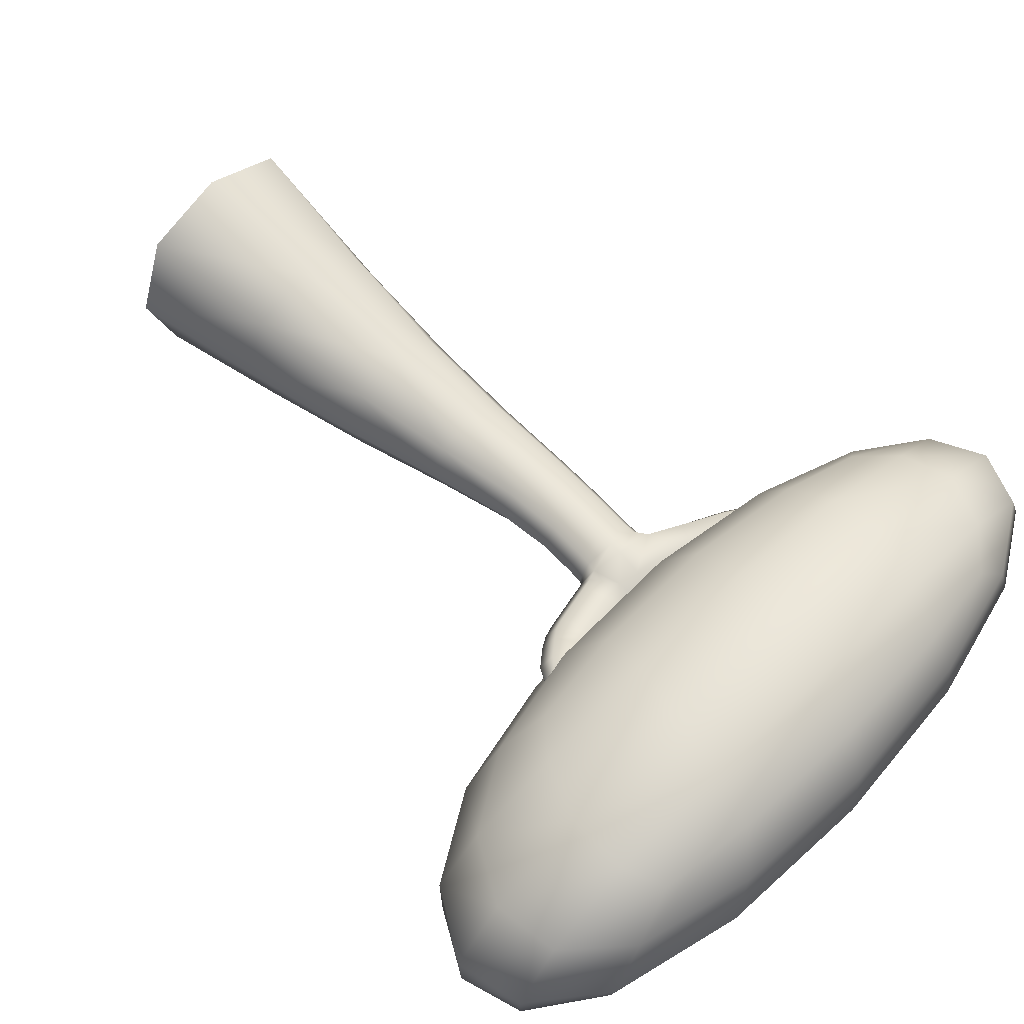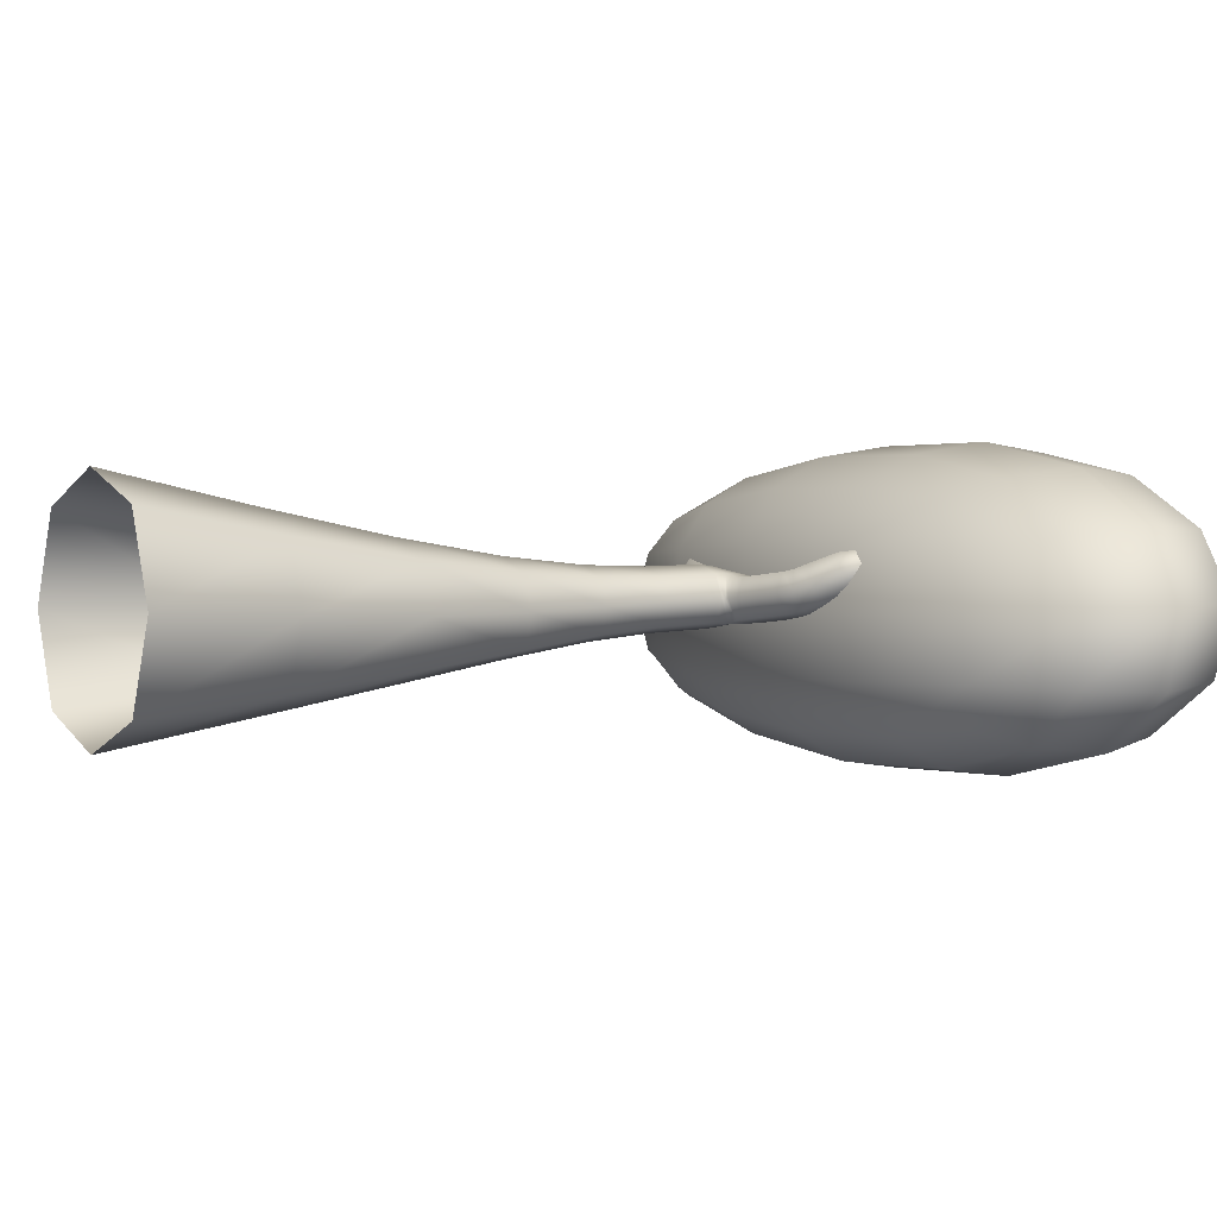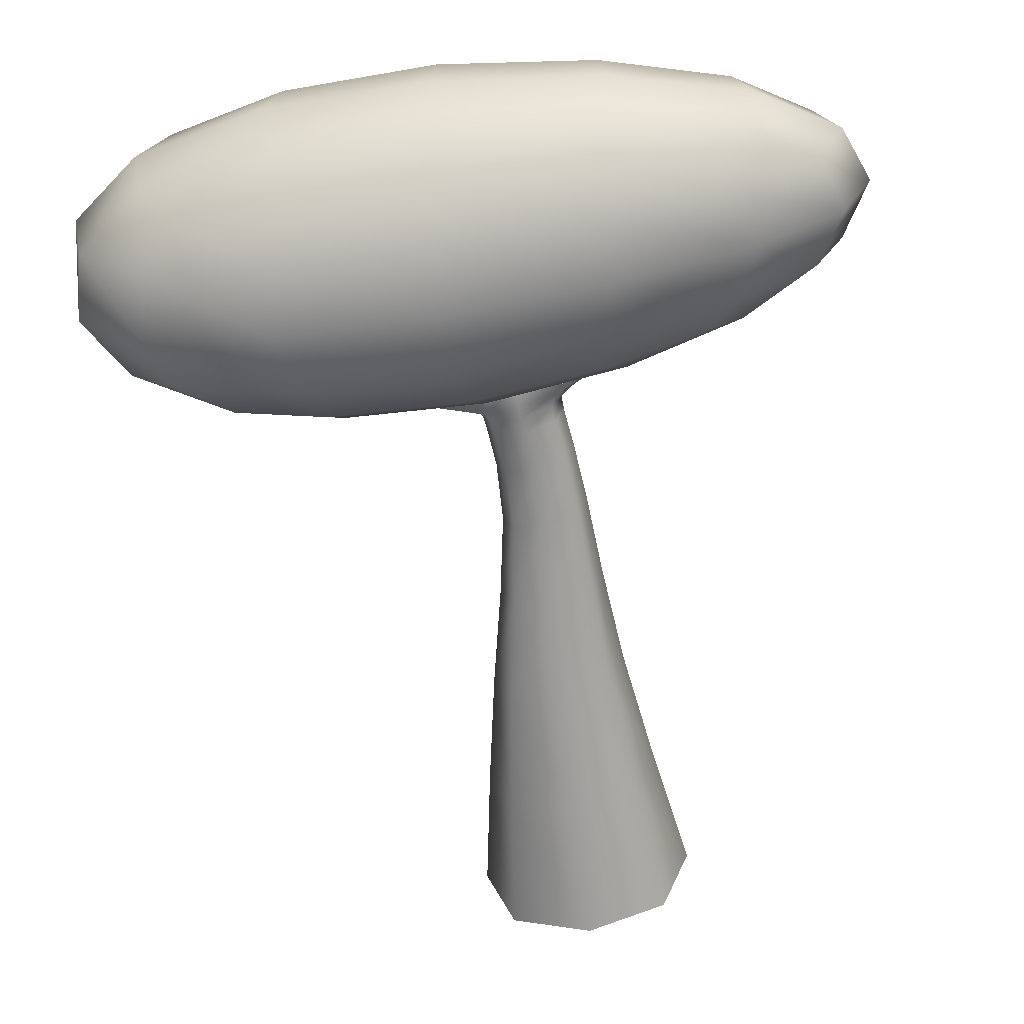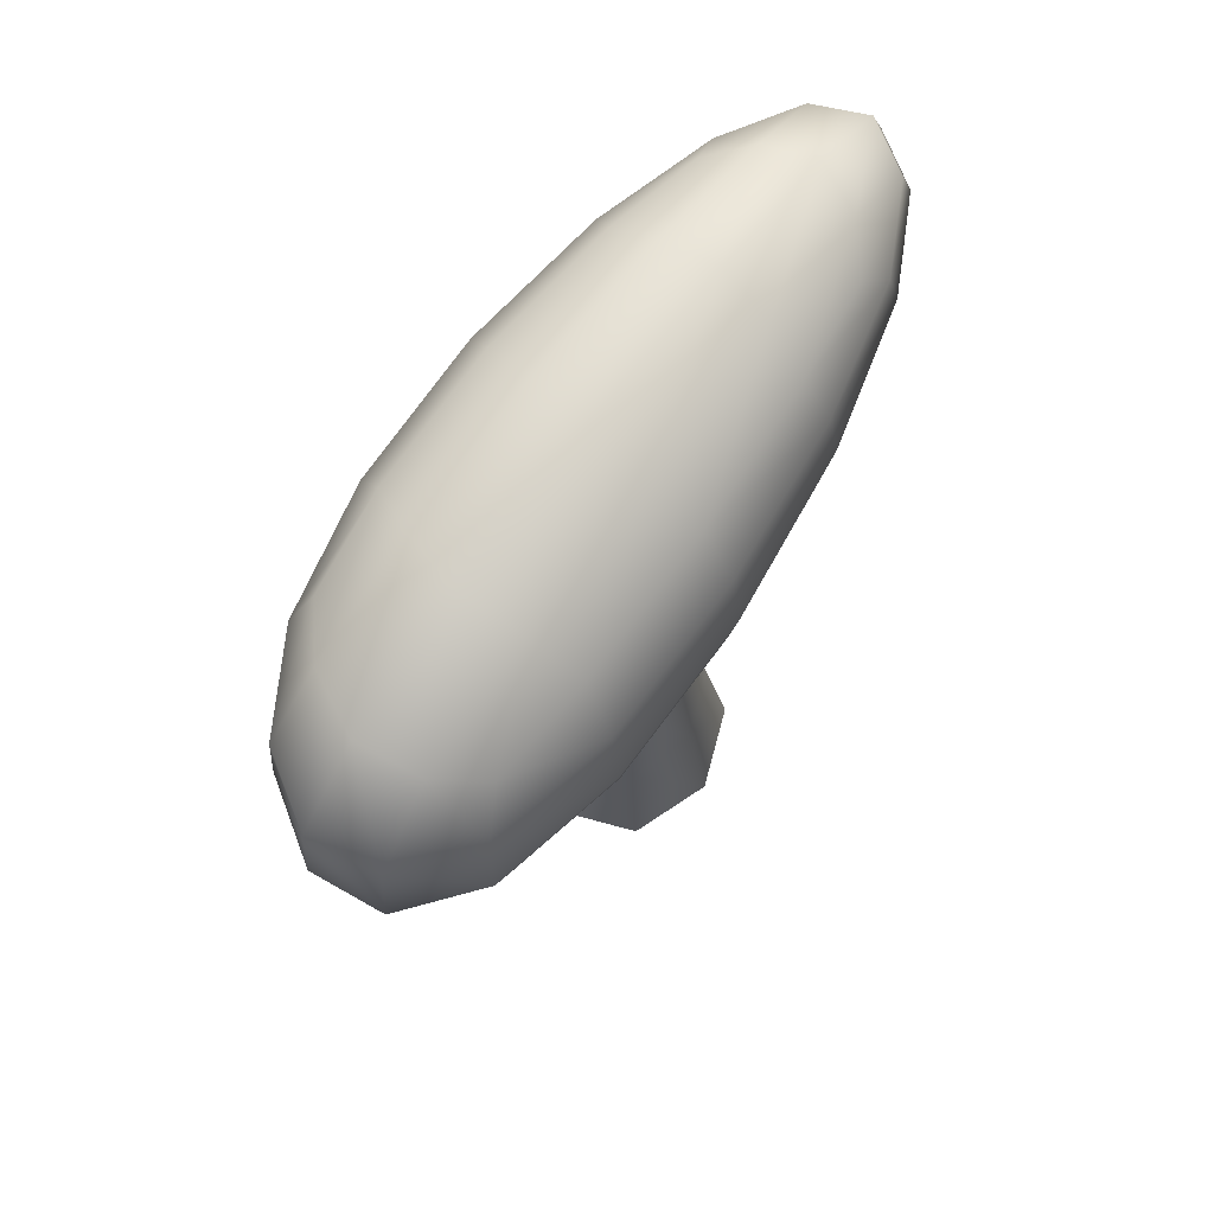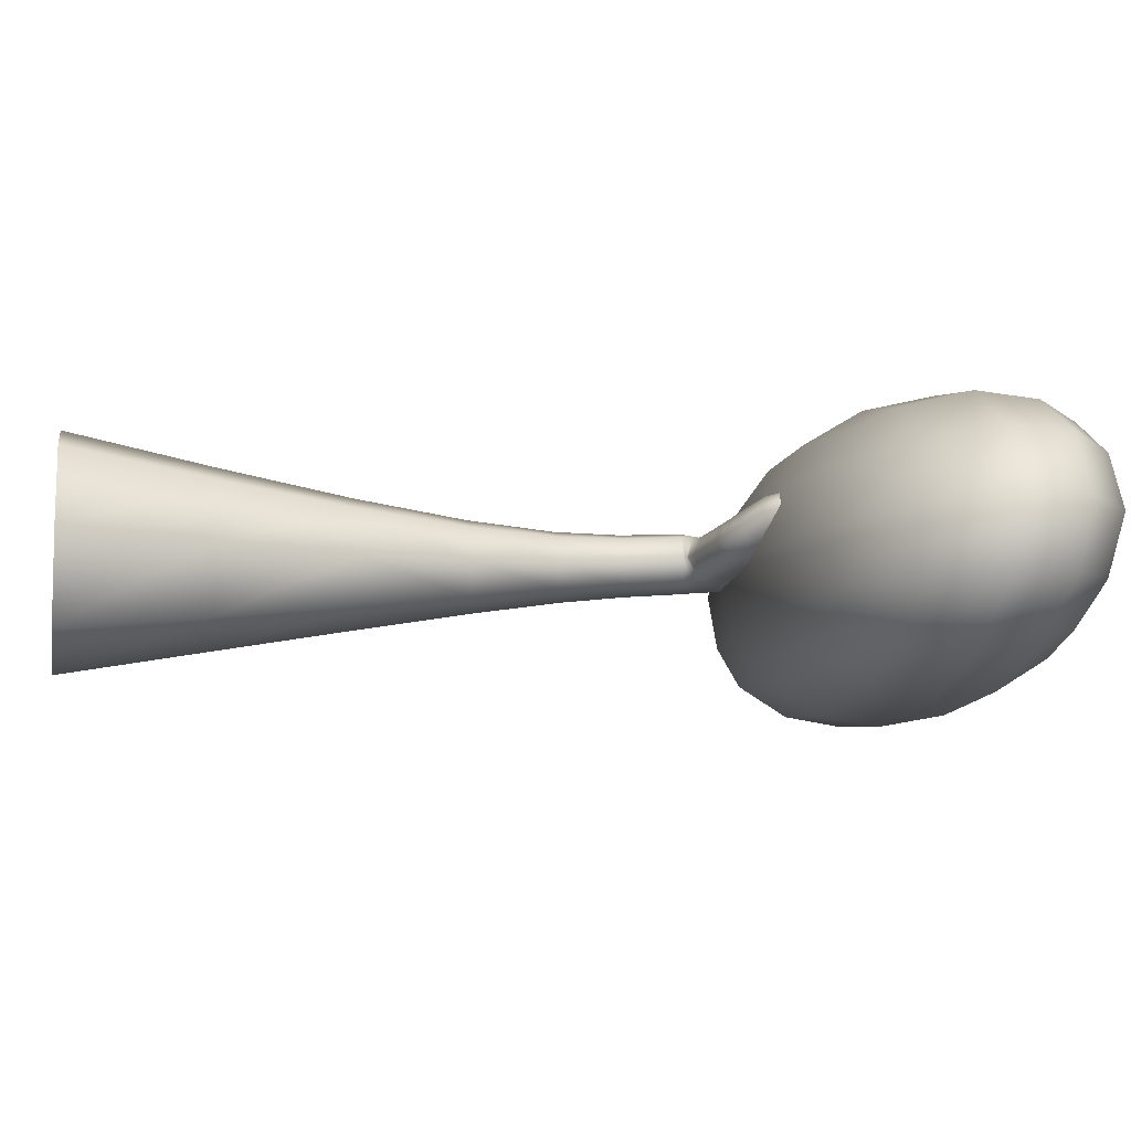
<metadata>
{"format":"obj","ext":"obj","renderer":"f3d","projection":"perspective","resolution":1024,"background":"white","views":[{"elev":58.4,"azim":133.9,"up":"+Z"},{"elev":1.1,"azim":57.4,"up":"+Z"},{"elev":-60.6,"azim":-172.5,"up":"+Z"},{"elev":71.5,"azim":125.7,"up":"+Y"},{"elev":-9.9,"azim":80.0,"up":"+Z"}]}
</metadata>
<code>
o Cube.001_Cube.002
v -1.812 5.762 0.6302
v -1.682 7.193 0.6123
v -1.532 5.62 -0.6871
v -1.638 7.031 -0.6822
v 1.656 5.612 0.7363
v 2.073 7.216 0.7898
v 2.148 5.465 -0.8237
v 2.329 7.049 -0.7475
v -1.842 5.562 -0.4128
v -2.051 5.56 -0.02266
v -2.009 5.645 0.3631
v -2.054 6.071 0.7058
v -2.151 6.501 0.7372
v -1.979 6.916 0.6928
v -1.956 7.258 0.3391
v -2.096 7.257 -0.04519
v -1.941 7.161 -0.4221
v -1.896 6.736 -0.7648
v -1.996 6.317 -0.805
v -1.82 5.903 -0.7664
v 1.43 5.375 -0.9085
v 0.3569 5.364 -0.9186
v -0.751 5.472 -0.8194
v -0.8305 7.129 -0.7929
v 0.3551 7.185 -0.8644
v 1.536 7.144 -0.836
v 2.605 6.713 -0.889
v 2.708 6.232 -0.9779
v 2.496 5.769 -0.9366
v 1.981 5.45 0.4146
v 2.247 5.339 -0.05586
v 2.284 5.363 -0.5177
v 2.588 7.205 -0.4268
v 2.67 7.318 0.03782
v 2.437 7.305 0.4908
v 2.225 6.899 0.9097
v 2.209 6.424 0.9599
v 1.964 5.943 0.8768
v -1.155 5.633 0.7539
v -0.1616 5.536 0.84
v 0.8894 5.54 0.8212
v 1.326 7.337 0.8616
v 0.2198 7.39 0.8571
v -0.9042 7.319 0.7483
v -2.55 6.028 0.3662
v -2.744 6.47 0.37
v -2.552 6.901 0.3464
v -2.685 5.966 -0.02719
v -2.928 6.424 -0.03862
v -2.742 6.874 -0.0477
v -2.444 5.936 -0.4229
v -2.684 6.37 -0.4449
v -2.523 6.802 -0.4351
v -0.8072 5.82 -1.019
v -0.8956 6.271 -1.076
v -0.8696 6.735 -1.001
v 0.4162 5.751 -1.153
v 0.4177 6.239 -1.22
v 0.3882 6.744 -1.121
v 1.598 5.748 -1.135
v 1.7 6.225 -1.199
v 1.631 6.72 -1.093
v 2.939 5.754 -0.5447
v 3.248 6.264 -0.549
v 3.137 6.787 -0.4881
v 2.967 5.766 -0.03519
v 3.313 6.313 -0.004322
v 3.231 6.868 0.02419
v 2.629 5.851 0.4787
v 2.95 6.37 0.538
v 2.904 6.89 0.5278
v 0.9915 5.966 1.074
v 1.162 6.469 1.169
v 1.251 6.957 1.094
v -0.1349 5.982 1.091
v -0.03261 6.498 1.177
v 0.1006 6.997 1.098
v -1.209 6.034 0.9561
v -1.196 6.51 1.02
v -1.045 6.968 0.9518
v -0.9029 5.289 -0.4687
v 0.2261 5.144 -0.5261
v 1.344 5.163 -0.5303
v -1.087 5.26 -0.03112
v 0.06186 5.103 -0.04597
v 1.229 5.12 -0.05745
v -1.151 5.376 0.4047
v -0.08437 5.236 0.4376
v 1.026 5.252 0.4233
v 1.596 7.434 -0.4423
v 0.3377 7.49 -0.4678
v -0.928 7.393 -0.4496
v 1.633 7.574 0.02812
v 0.3232 7.634 0.003023
v -1.005 7.521 -0.02544
v 1.505 7.542 0.4893
v 0.2908 7.604 0.4704
v -0.9491 7.5 0.4018
v -0.6667 0.08818 0.6667
v -0.3981 2.286 0.3532
v -0.6667 0.08818 -0.6667
v -0.4393 2.303 -0.3655
v 0.6667 0.08818 0.6667
v 0.4016 2.263 0.3237
v 0.6667 0.08818 -0.6667
v 0.4044 2.269 -0.4143
v -0.3341 3.858 0.2153
v -0.3508 3.882 -0.1746
v 0.184 3.815 -0.2053
v 0.1735 3.807 0.2026
v -0.2572 4.68 0.2215
v -0.2653 4.705 -0.1141
v 0.214 4.631 -0.1375
v 0.2016 4.623 0.2148
v -0.308 4.922 0.2423
v -0.3241 4.955 -0.1049
v 0.2616 4.839 -0.1412
v 0.242 4.831 0.2244
v -0.1587 5.338 0.1464
v -0.1563 5.371 -0.0574
v 0.1773 5.274 -0.07005
v 0.1567 5.26 0.1205
v 0.4211 4.873 -0.1051
v 0.3982 4.87 0.1978
v 0.329 5.278 -0.06455
v 0.3057 5.268 0.1227
v 0.7902 4.962 -0.06366
v 0.7524 4.956 0.2356
v 0.674 5.357 -0.03233
v 0.6421 5.344 0.1522
v 1.035 5.073 0.01242
v 0.9375 5.05 0.2971
v 0.822 5.426 0.006881
v 0.756 5.402 0.1809
v 1.307 5.339 0.2008
v 1.227 5.319 0.3979
v 1.134 5.596 0.1761
v 1.073 5.576 0.3183
v -0.8546 5.25 0.3062
v -0.9171 5.279 0.02583
v -0.6239 5.584 0.1901
v -0.6526 5.615 -0.01616
v -1.342 5.721 0.4085
v -1.392 5.743 0.2083
v -1.154 5.964 0.3208
v -1.186 5.986 0.1572
v -0.9167 0.08818 0
v -0.5111 1.235 0.4962
v -0.5728 2.3 0.001217
v -0.5387 1.244 -0.5081
v -0 0.08818 -0.9167
v -0.02105 2.288 -0.5265
v 0.5381 1.227 -0.5395
v 0.9167 0.08818 -0
v 0.5571 2.261 -0.05267
v 0.5374 1.224 0.4765
v 0 0.08818 0.9167
v 0.005366 2.273 0.475
v -0.4402 3.881 0.02441
v -0.08398 3.852 -0.2647
v 0.2765 3.8 -0.005427
v -0.07973 3.83 0.2837
v -0.3859 3.186 -0.2525
v 0.2708 3.134 -0.2965
v 0.2641 3.127 0.236
v -0.3532 3.165 0.2597
v -0.3492 4.705 0.05649
v -0.02523 4.671 -0.1903
v 0.2958 4.615 0.03581
v -0.0282 4.648 0.2826
v 0.1805 4.319 -0.1564
v 0.1683 4.311 0.2028
v -0.2966 4.367 0.2102
v -0.3058 4.392 -0.1321
v -0.423 4.903 0.07794
v -0.001155 4.91 -0.1716
v 0.325 4.768 0.04177
v -0.007336 4.883 0.2728
v 0.2215 4.753 0.2213
v -0.2477 4.813 0.2292
v -0.2566 4.84 -0.1077
v 0.2347 4.761 -0.1327
v -0.1309 5.426 0.03963
v 0.03965 5.312 -0.0635
v 0.1579 5.342 0.02218
v 0.02549 5.287 0.1337
v -0.2348 5.182 -0.1169
v 0.2085 5.072 -0.1407
v 0.182 5.056 0.2075
v -0.2259 5.138 0.2313
v 0.427 4.797 0.04957
v 0.3 5.348 0.02582
v 0.3794 5.077 -0.1308
v 0.3476 5.068 0.2061
v 0.2212 5.252 0.1158
v 0.2442 5.262 -0.07185
v 0.3373 4.854 -0.1158
v 0.3147 4.85 0.1939
v 0.7925 4.886 0.09082
v 0.6368 5.424 0.05508
v 0.7386 5.161 -0.09335
v 0.6907 5.148 0.2393
v 0.5742 4.912 0.2157
v 0.4794 5.309 0.1396
v 0.5038 5.319 -0.0473
v 0.5989 4.915 -0.08669
v 1.023 4.996 0.1662
v 0.7521 5.48 0.08249
v 0.9437 5.254 -0.03336
v 0.8314 5.222 0.282
v 0.749 5.376 -0.02538
v 0.9134 5.002 -0.03828
v 0.846 4.987 0.2537
v 0.7 5.357 0.1539
v 1.313 5.322 0.3191
v 1.114 5.635 0.2555
v 1.256 5.491 0.1839
v 1.171 5.466 0.3907
v 0.9848 5.537 0.09038
v 1.207 5.207 0.1061
v 1.103 5.182 0.3728
v 0.9135 5.511 0.2575
v -0.9323 5.202 0.1808
v -0.5918 5.663 0.07217
v -0.7934 5.453 -0.04079
v -0.7307 5.411 0.2938
v -0.6118 5.096 -0.04036
v -0.383 5.458 -0.05066
v -0.3688 5.424 0.1556
v -0.5708 5.064 0.2492
v -1.429 5.742 0.3293
v -1.188 6.038 0.2446
v -1.333 5.903 0.1761
v -1.283 5.876 0.3978
v -1.227 5.535 0.1206
v -0.9607 5.847 0.06684
v -1.16 5.507 0.386
v -0.9263 5.818 0.2659
v -0.7241 1.242 -0.001193
v -0.002795 1.237 -0.7133
v 0.737 1.223 -0.0363
v 0.01564 1.228 0.6758
v -0.05999 3.163 -0.3724
v 0.2636 4.303 0.02021
v 0.3869 3.122 -0.03662
v -0.489 3.184 0.00998
v -0.04213 3.143 0.3458
v -0.01113 4.782 0.2871
v -0.3904 4.392 0.04203
v -0.06443 4.336 0.2723
v -0.06236 4.359 -0.2101
v 0.01936 5.116 -0.1349
v -0.007831 4.806 -0.183
v 0.3145 4.74 0.04174
v -0.3429 4.835 0.06427
v 0.04023 5.374 0.03212
v 0.2164 5.332 0.01875
v -0.5009 5.284 -0.09064
v 0.005949 5.085 0.2211
v 0.5222 5.109 0.2235
v 0.3476 4.777 0.04203
v 0.2927 5.06 -0.1388
v 0.2615 5.051 0.1999
v 0.8422 5.192 -0.07601
v 0.4738 5.389 0.0427
v 0.556 5.118 -0.1129
v 0.6044 4.839 0.06795
v 1.115 5.379 0.05882
v 0.9088 4.925 0.1158
v 0.7621 5.169 0.248
v 0.6954 5.436 0.05613
v 1.272 5.522 0.3166
v 1.197 5.135 0.2531
v 0.9945 5.344 0.3573
v 0.9131 5.588 0.163
v -1.107 5.699 0.05135
v -0.3363 5.508 0.04272
v -0.463 5.239 0.2476
v -0.6373 5.016 0.1145
v -1.392 5.966 0.3148
v -1.244 5.466 0.2709
v -1.037 5.661 0.3709
v -0.9005 5.894 0.1514
f 45 46 49 48
f 46 47 50 49
f 48 49 52 51
f 49 50 53 52
f 1 12 45 11
f 12 13 46 45
f 13 14 47 46
f 14 2 15 47
f 47 15 16 50
f 50 16 17 53
f 53 17 4 18
f 52 53 18 19
f 51 52 19 20
f 9 51 20 3
f 10 48 51 9
f 11 45 48 10
f 54 55 58 57
f 55 56 59 58
f 57 58 61 60
f 58 59 62 61
f 3 20 54 23
f 20 19 55 54
f 19 18 56 55
f 18 4 24 56
f 56 24 25 59
f 59 25 26 62
f 62 26 8 27
f 61 62 27 28
f 60 61 28 29
f 21 60 29 7
f 22 57 60 21
f 23 54 57 22
f 63 64 67 66
f 64 65 68 67
f 66 67 70 69
f 67 68 71 70
f 7 29 63 32
f 29 28 64 63
f 28 27 65 64
f 27 8 33 65
f 65 33 34 68
f 68 34 35 71
f 71 35 6 36
f 70 71 36 37
f 69 70 37 38
f 30 69 38 5
f 31 66 69 30
f 32 63 66 31
f 72 73 76 75
f 73 74 77 76
f 75 76 79 78
f 76 77 80 79
f 5 38 72 41
f 38 37 73 72
f 37 36 74 73
f 36 6 42 74
f 74 42 43 77
f 77 43 44 80
f 80 44 2 14
f 79 80 14 13
f 78 79 13 12
f 39 78 12 1
f 40 75 78 39
f 41 72 75 40
f 81 82 85 84
f 82 83 86 85
f 84 85 88 87
f 85 86 89 88
f 3 23 81 9
f 23 22 82 81
f 22 21 83 82
f 21 7 32 83
f 83 32 31 86
f 86 31 30 89
f 89 30 5 41
f 88 89 41 40
f 87 88 40 39
f 11 87 39 1
f 10 84 87 11
f 9 81 84 10
f 90 91 94 93
f 91 92 95 94
f 93 94 97 96
f 94 95 98 97
f 8 26 90 33
f 26 25 91 90
f 25 24 92 91
f 24 4 17 92
f 92 17 16 95
f 95 16 15 98
f 98 15 2 44
f 97 98 44 43
f 96 97 43 42
f 35 96 42 6
f 34 93 96 35
f 33 90 93 34
f 99 148 239 147
f 148 100 149 239
f 239 149 102 150
f 147 239 150 101
f 101 150 240 151
f 150 102 152 240
f 240 152 106 153
f 151 240 153 105
f 105 153 241 154
f 153 106 155 241
f 241 155 104 156
f 154 241 156 103
f 103 156 242 157
f 156 104 158 242
f 242 158 100 148
f 157 242 148 99
f 106 152 243 164
f 152 102 163 243
f 243 163 108 160
f 164 243 160 109
f 110 161 244 172
f 161 109 171 244
f 244 171 113 169
f 172 244 169 114
f 104 155 245 165
f 155 106 164 245
f 245 164 109 161
f 165 245 161 110
f 102 149 246 163
f 149 100 166 246
f 246 166 107 159
f 163 246 159 108
f 100 158 247 166
f 158 104 165 247
f 247 165 110 162
f 166 247 162 107
f 111 170 248 180
f 170 114 179 248
f 248 179 118 178
f 180 248 178 115
f 108 159 249 174
f 159 107 173 249
f 249 173 111 167
f 174 249 167 112
f 107 162 250 173
f 162 110 172 250
f 250 172 114 170
f 173 250 170 111
f 109 160 251 171
f 160 108 174 251
f 251 174 112 168
f 171 251 168 113
f 117 176 252 188
f 176 116 187 252
f 252 187 120 184
f 188 252 184 121
f 113 168 253 182
f 168 112 181 253
f 253 181 116 176
f 182 253 176 117
f 114 169 254 179
f 169 113 182 254
f 254 182 117 177
f 179 254 177 118
f 112 167 255 181
f 167 111 180 255
f 255 180 115 175
f 181 255 175 116
f 121 184 256 185
f 184 120 183 256
f 256 183 119 186
f 185 256 186 122
f 121 185 257 196
f 185 122 195 257
f 257 195 126 192
f 196 257 192 125
f 120 187 258 228
f 187 116 227 258
f 258 227 140 225
f 228 258 225 142
f 115 178 259 190
f 178 118 189 259
f 259 189 122 186
f 190 259 186 119
f 126 194 260 204
f 194 124 203 260
f 260 203 128 202
f 204 260 202 130
f 118 177 261 198
f 177 117 197 261
f 261 197 123 191
f 198 261 191 124
f 117 188 262 197
f 188 121 196 262
f 262 196 125 193
f 197 262 193 123
f 122 189 263 195
f 189 118 198 263
f 263 198 124 194
f 195 263 194 126
f 127 201 264 212
f 201 129 211 264
f 264 211 133 209
f 212 264 209 131
f 125 192 265 205
f 192 126 204 265
f 265 204 130 200
f 205 265 200 129
f 123 193 266 206
f 193 125 205 266
f 266 205 129 201
f 206 266 201 127
f 124 191 267 203
f 191 123 206 267
f 267 206 127 199
f 203 267 199 128
f 131 209 268 220
f 209 133 219 268
f 268 219 137 217
f 220 268 217 135
f 128 199 269 213
f 199 127 212 269
f 269 212 131 207
f 213 269 207 132
f 130 202 270 214
f 202 128 213 270
f 270 213 132 210
f 214 270 210 134
f 129 200 271 211
f 200 130 214 271
f 271 214 134 208
f 211 271 208 133
f 136 215 272 218
f 215 135 217 272
f 272 217 137 216
f 218 272 216 138
f 132 207 273 221
f 207 131 220 273
f 273 220 135 215
f 221 273 215 136
f 134 210 274 222
f 210 132 221 274
f 274 221 136 218
f 222 274 218 138
f 133 208 275 219
f 208 134 222 275
f 275 222 138 216
f 219 275 216 137
f 142 225 276 236
f 225 140 235 276
f 276 235 144 233
f 236 276 233 146
f 119 183 277 229
f 183 120 228 277
f 277 228 142 224
f 229 277 224 141
f 115 190 278 230
f 190 119 229 278
f 278 229 141 226
f 230 278 226 139
f 116 175 279 227
f 175 115 230 279
f 279 230 139 223
f 227 279 223 140
f 144 231 280 233
f 231 143 234 280
f 280 234 145 232
f 233 280 232 146
f 140 223 281 235
f 223 139 237 281
f 281 237 143 231
f 235 281 231 144
f 139 226 282 237
f 226 141 238 282
f 282 238 145 234
f 237 282 234 143
f 141 224 283 238
f 224 142 236 283
f 283 236 146 232
f 238 283 232 145

</code>
